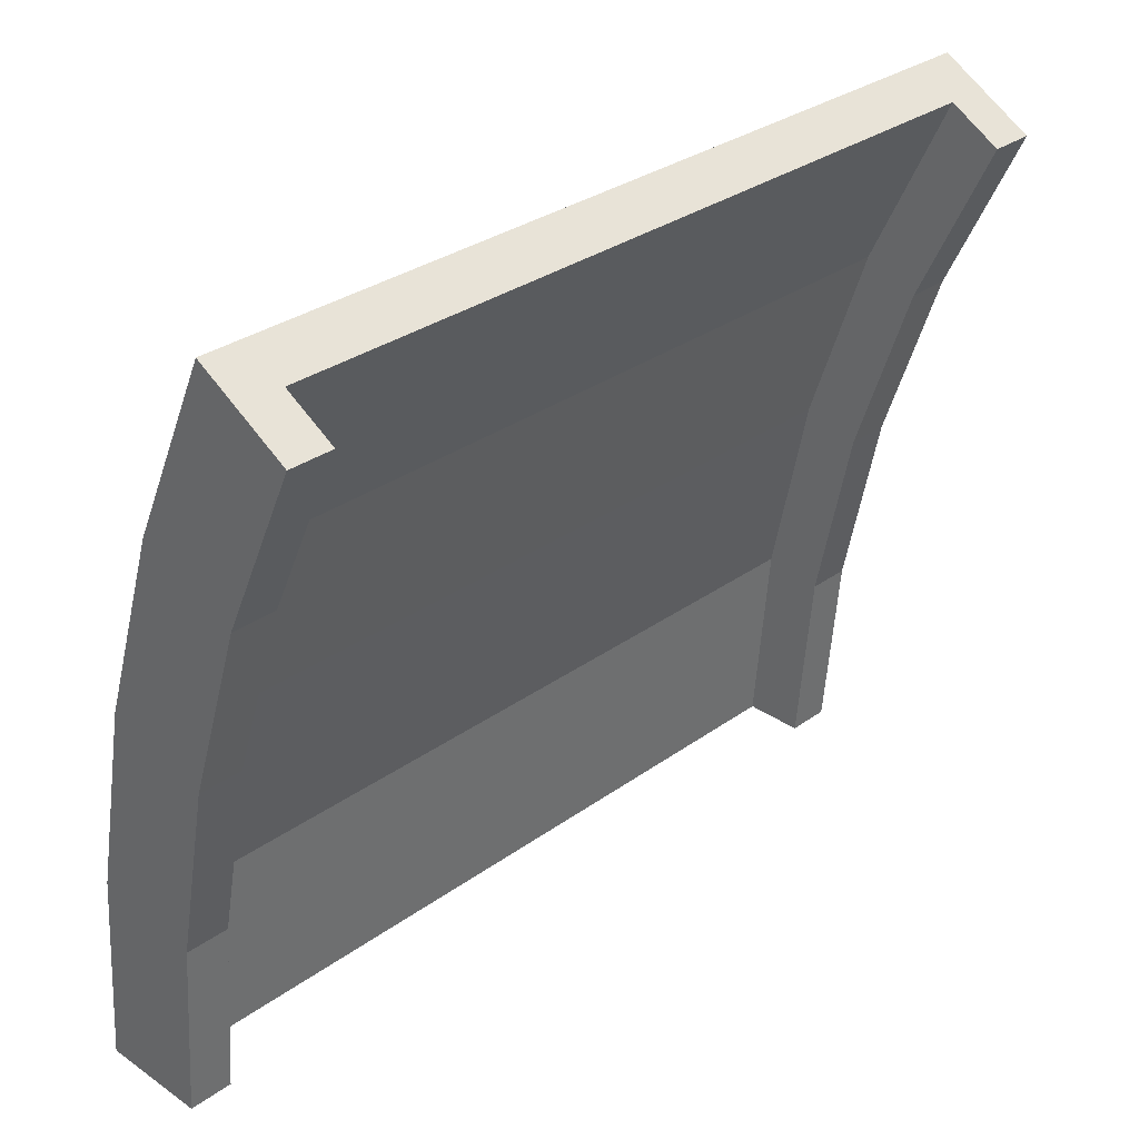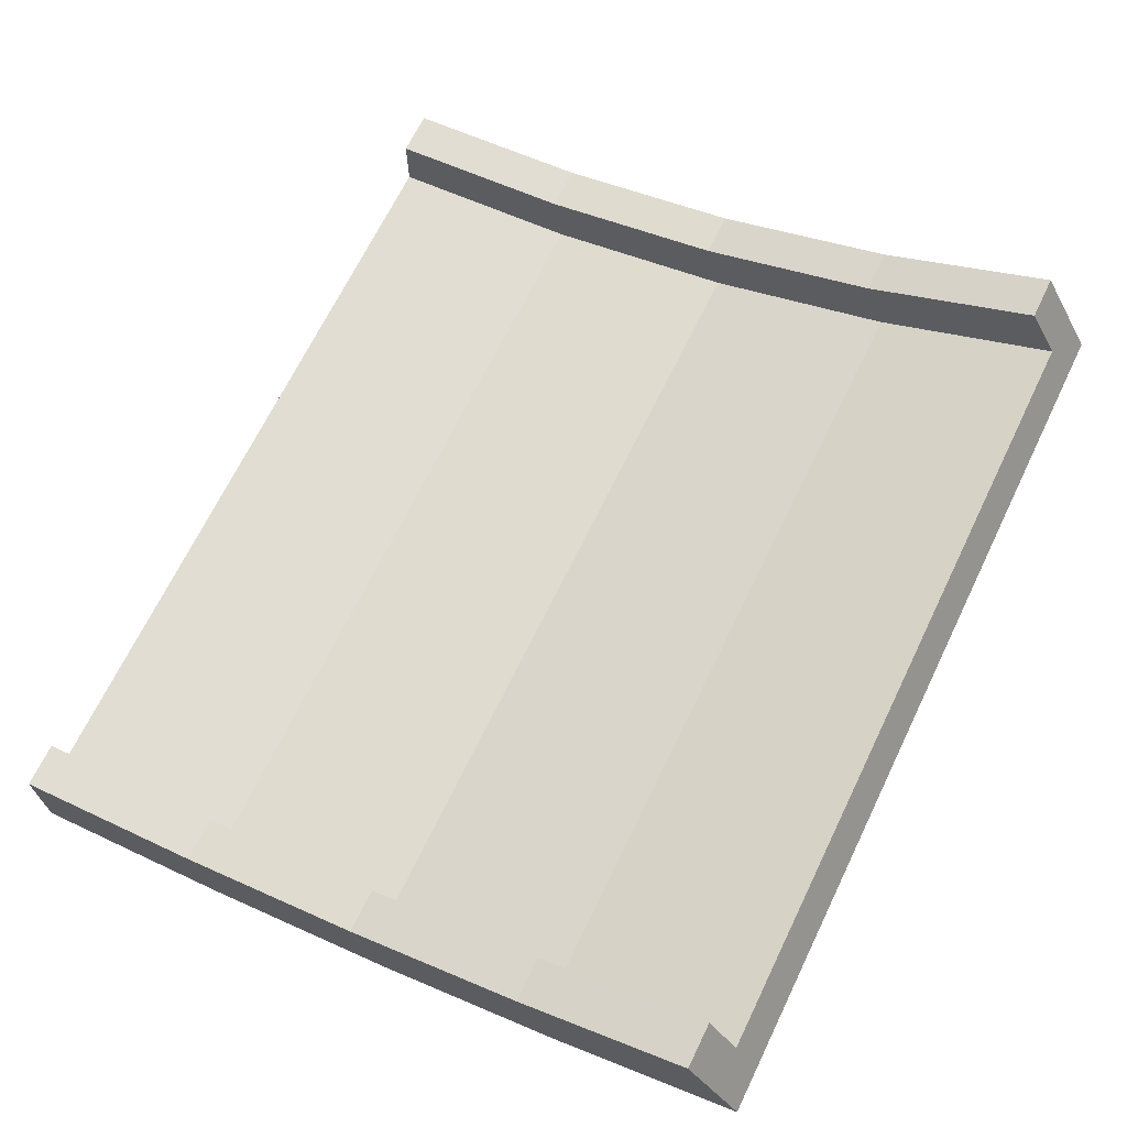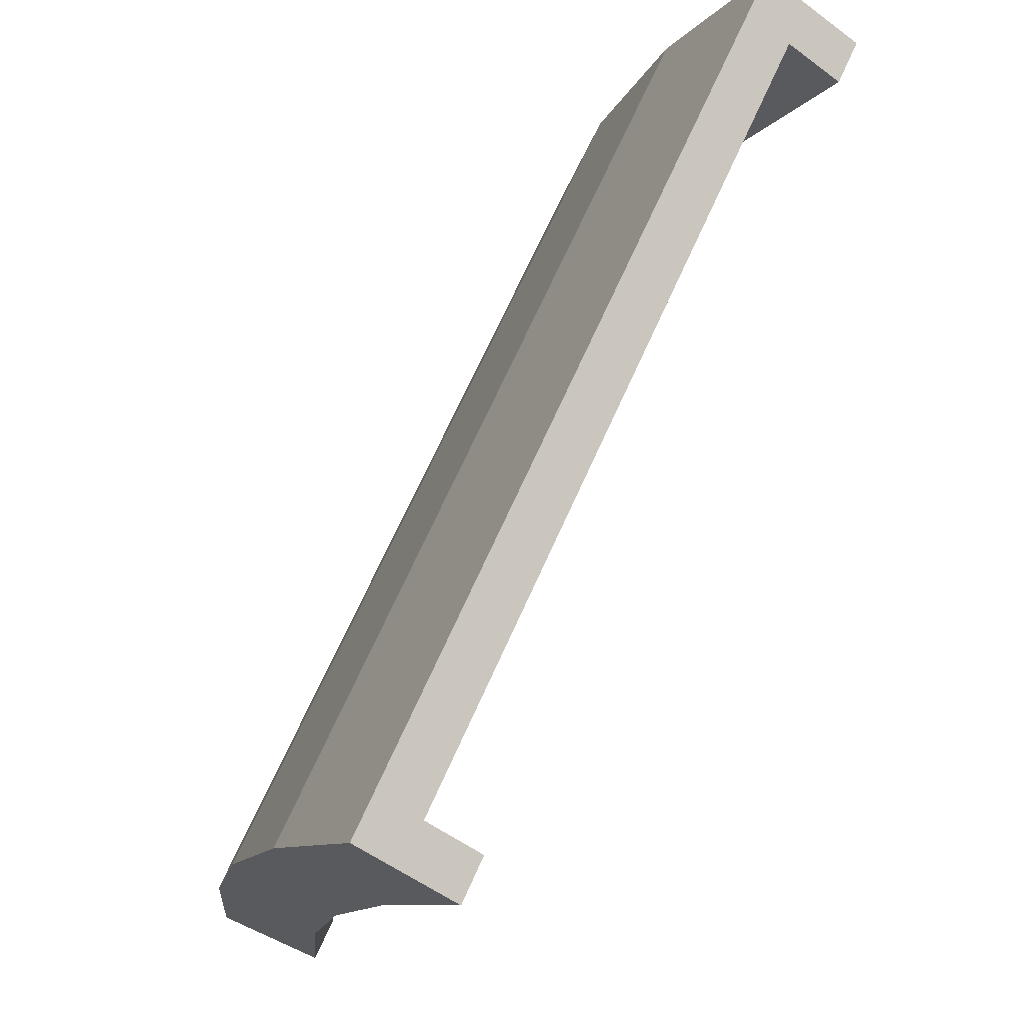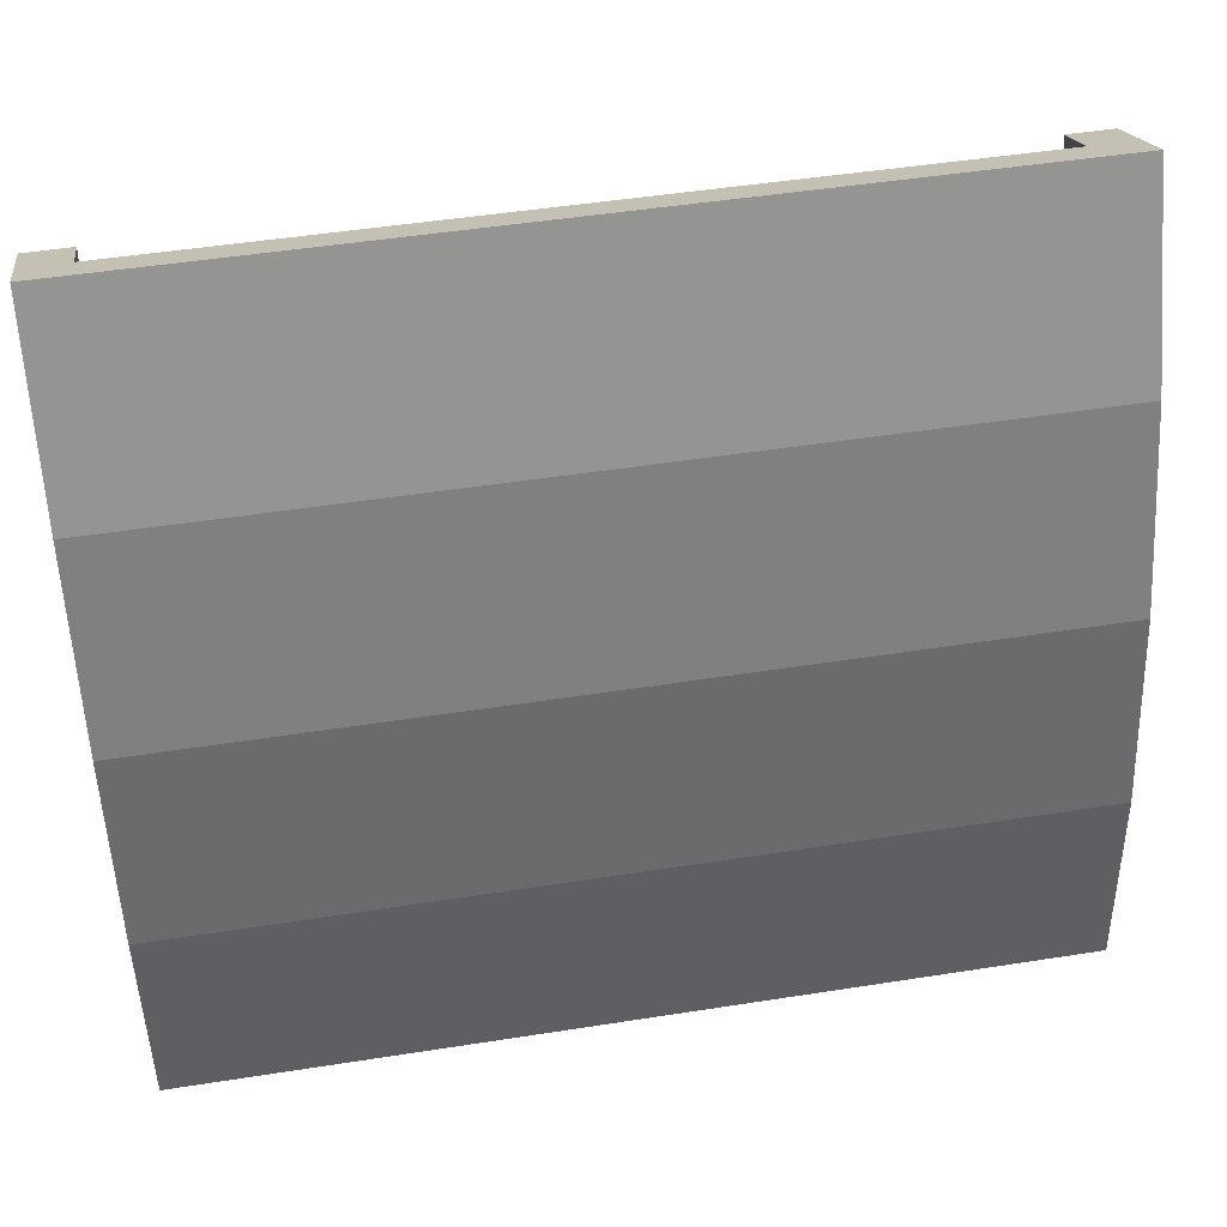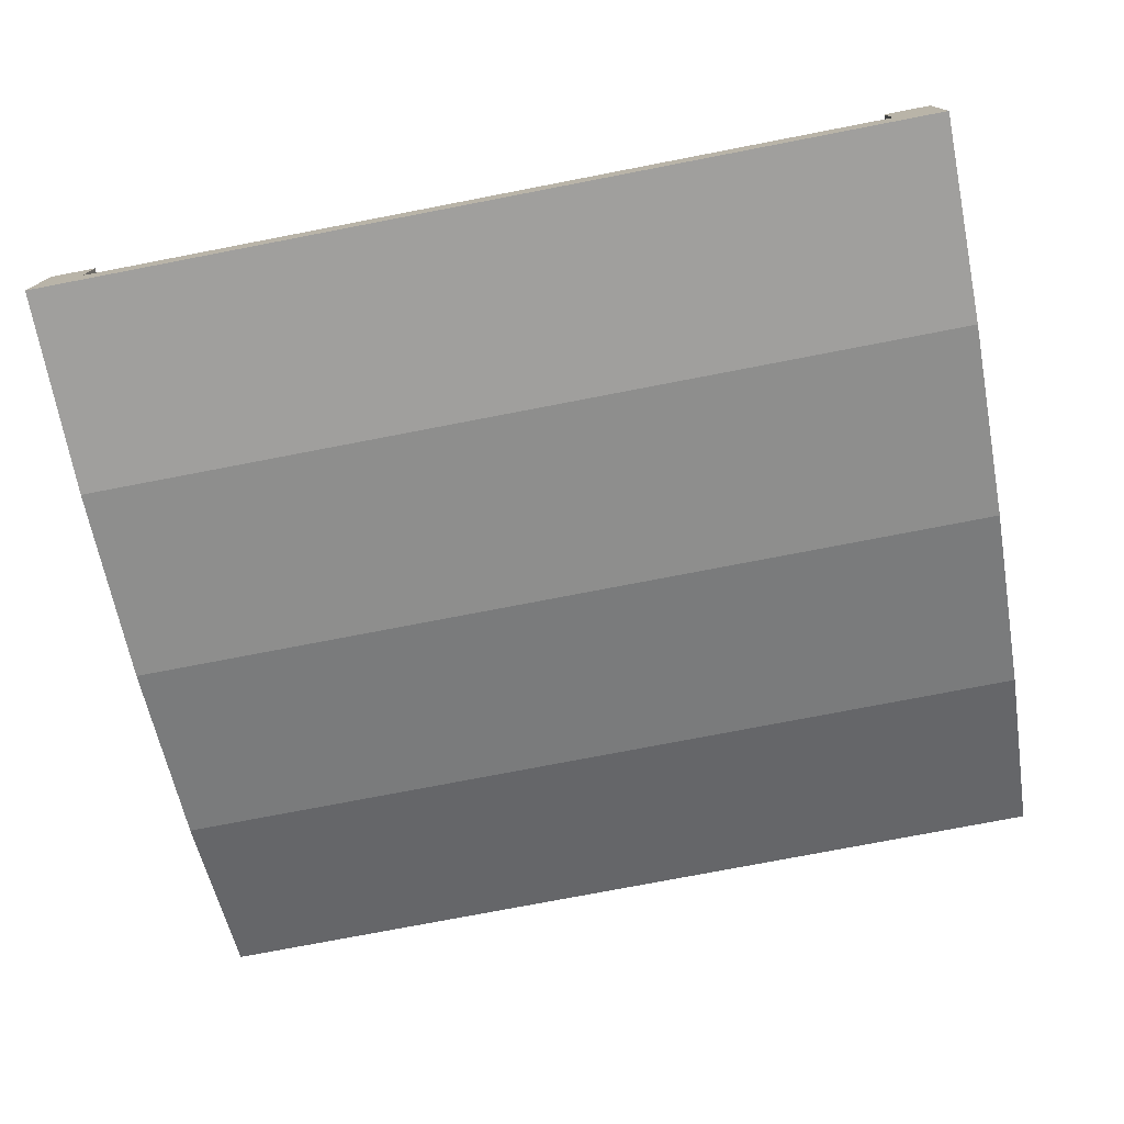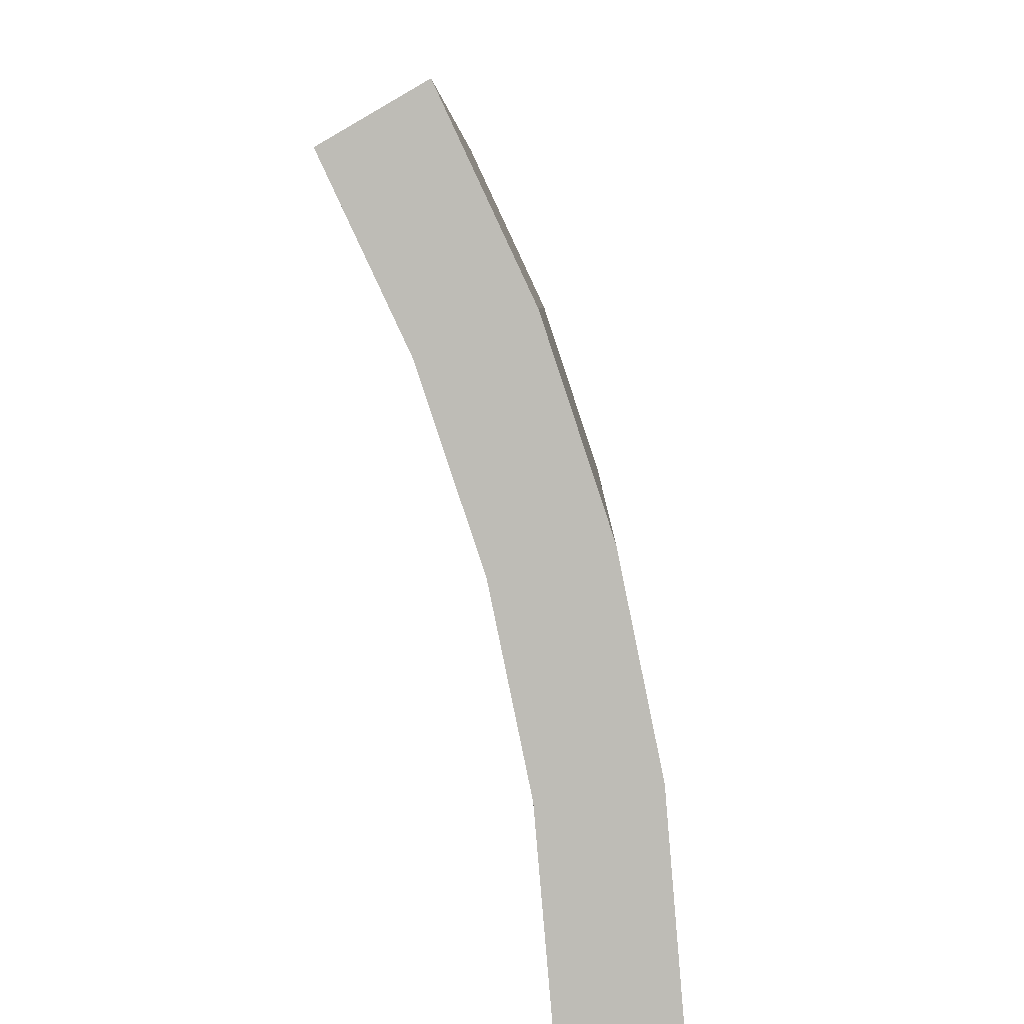
<metadata>
{"format":"obj","ext":"obj","renderer":"f3d","projection":"perspective","resolution":1024,"background":"white","views":[{"elev":31.2,"azim":134.4,"up":"+Z"},{"elev":68.3,"azim":-64.1,"up":"+Y"},{"elev":69.6,"azim":114.2,"up":"+Z"},{"elev":48.8,"azim":-9.9,"up":"+Z"},{"elev":-76.1,"azim":-169.1,"up":"+Y"},{"elev":5.1,"azim":-88.9,"up":"+Z"}]}
</metadata>
<code>
v 10 -2e-06 4e-06
v 0 -2e-06 4e-06
v 10 5.147 19.21
v 0 5.147 19.21
v 8.642 5.147 19.21
v 8.642 -2e-06 4e-06
v 8.202 5.147 19.21
v 8.202 -2e-06 4e-06
v -10 5.147 19.21
v -10 -2e-06 4e-06
v -8.642 -2e-06 4e-06
v -8.642 5.147 19.21
v -8.202 -2e-06 4e-06
v -8.202 5.147 19.21
v 0 -1.246 4e-06
v 0 4.068 19.83
v 11.14 -1.246 4e-06
v 11.14 4.068 19.83
v -11.14 4.068 19.83
v -11.14 -1.246 4e-06
v 10 1.547 4e-06
v 10 6.486 18.44
v 11.14 1.547 4e-06
v 11.14 6.486 18.44
v -10 6.486 18.44
v -10 1.547 4e-06
v -11.14 6.486 18.44
v -11.14 1.547 4e-06
v 11.14 2.934 9.508
v 10 2.934 9.508
v 10 1.44 9.908
v 8.642 1.44 9.908
v 8.202 1.44 9.908
v 0 1.44 9.908
v -8.202 1.44 9.908
v -8.642 1.44 9.908
v -10 1.44 9.908
v -10 2.934 9.508
v -11.14 2.934 9.508
v -11.14 0.2363 10.23
v 0 0.2363 10.23
v 11.14 0.2363 10.23
v 0 -0.8046 5.176
v -11.14 -0.8046 5.176
v -11.14 1.959 4.774
v -10 1.959 4.774
v -10 0.4287 4.996
v -8.642 0.4287 4.996
v -8.202 0.4287 4.996
v 0 0.4287 4.996
v 8.202 0.4287 4.996
v 8.642 0.4287 4.996
v 10 0.4287 4.996
v 10 1.959 4.774
v 11.14 1.959 4.774
v 11.14 -0.8046 5.176
v 11.14 4.457 14.09
v 10 4.457 14.09
v 10 3.02 14.67
v 8.642 3.02 14.67
v 8.202 3.02 14.67
v 0 3.02 14.67
v -8.202 3.02 14.67
v -8.642 3.02 14.67
v -10 3.02 14.67
v -10 4.457 14.09
v -11.14 4.457 14.09
v -11.14 1.862 15.13
v 0 1.862 15.13
v 11.14 1.862 15.13
f 56 42 41 43
f 40 44 43 41
f 33 51 50 34
f 52 32 31 53
f 32 52 51 33
f 49 35 34 50
f 36 48 47 37
f 48 36 35 49
f 18 3 5 7 4 16
f 17 15 2 8 6 1
f 29 55 54 30
f 20 10 11 13 2 15
f 19 16 4 14 12 9
f 45 39 38 46
f 30 54 53 31
f 1 21 23 17
f 55 29 42 56
f 18 24 22 3
f 46 38 37 47
f 9 25 27 19
f 39 45 44 40
f 20 28 26 10
f 57 29 30 58
f 58 30 31 59
f 32 60 59 31
f 60 32 33 61
f 61 33 34 62
f 35 63 62 34
f 36 64 63 35
f 64 36 37 65
f 38 66 65 37
f 39 67 66 38
f 67 39 40 68
f 68 40 41 69
f 42 70 69 41
f 29 57 70 42
f 44 20 15 43
f 45 28 20 44
f 26 28 45 46
f 10 26 46 47
f 48 11 10 47
f 11 48 49 13
f 13 49 50 2
f 51 8 2 50
f 52 6 8 51
f 1 6 52 53
f 54 21 1 53
f 55 23 21 54
f 17 23 55 56
f 17 56 43 15
f 22 24 57 58
f 3 22 58 59
f 60 5 3 59
f 5 60 61 7
f 7 61 62 4
f 63 14 4 62
f 64 12 14 63
f 9 12 64 65
f 66 25 9 65
f 67 27 25 66
f 19 27 67 68
f 19 68 69 16
f 70 18 16 69
f 57 24 18 70

</code>
